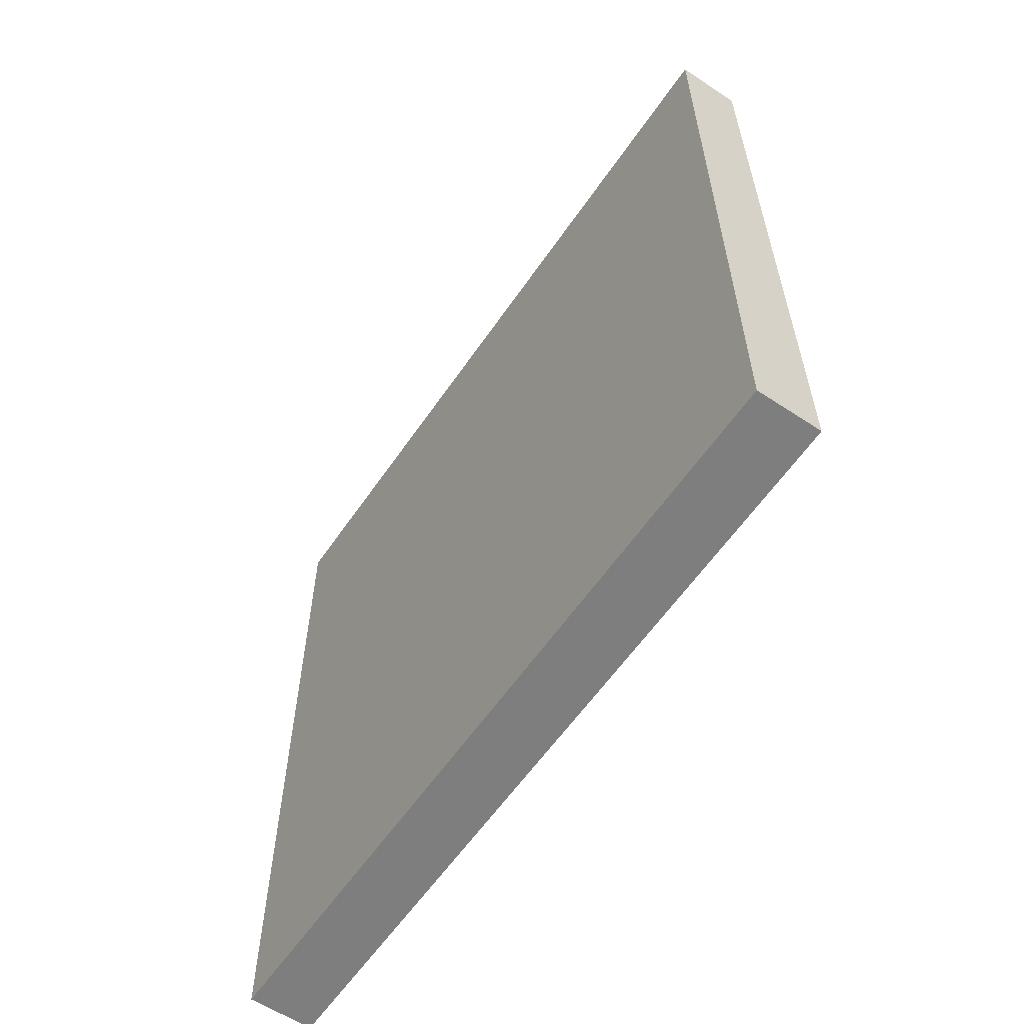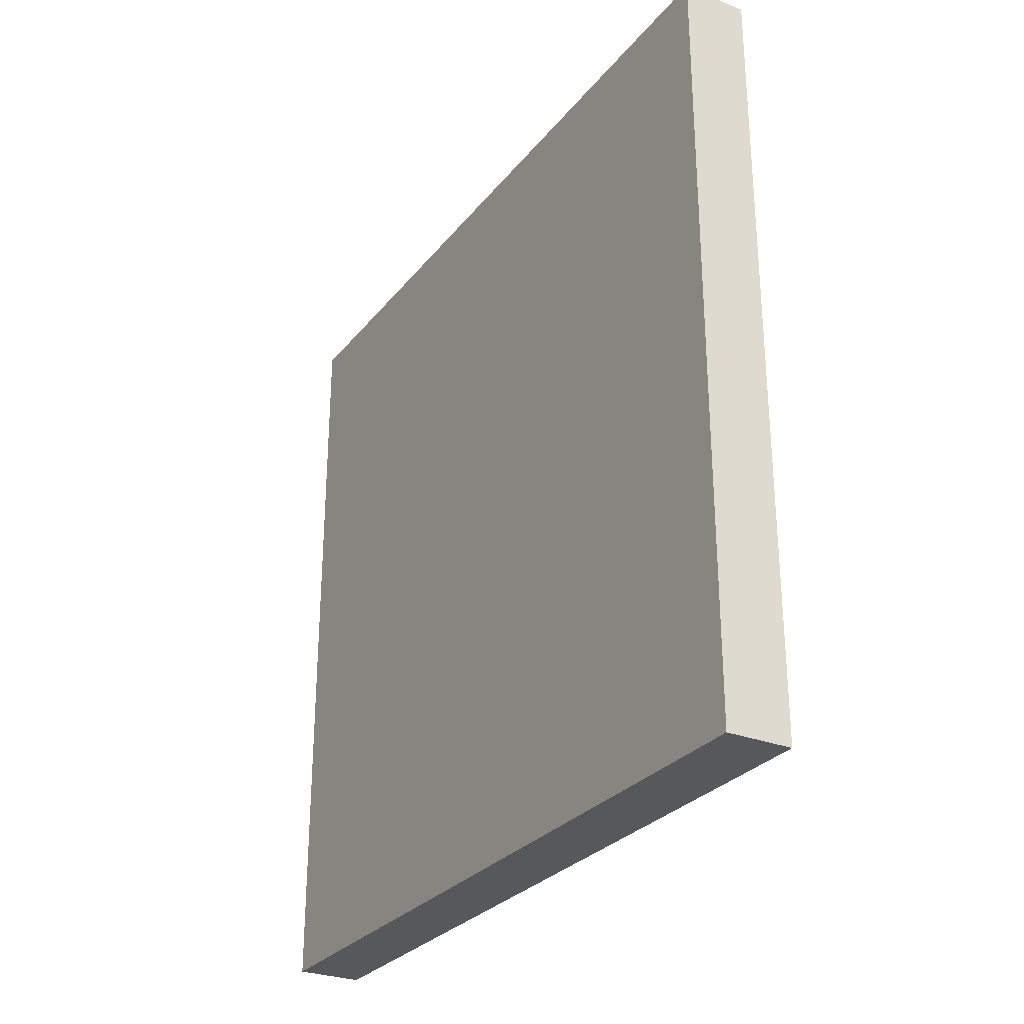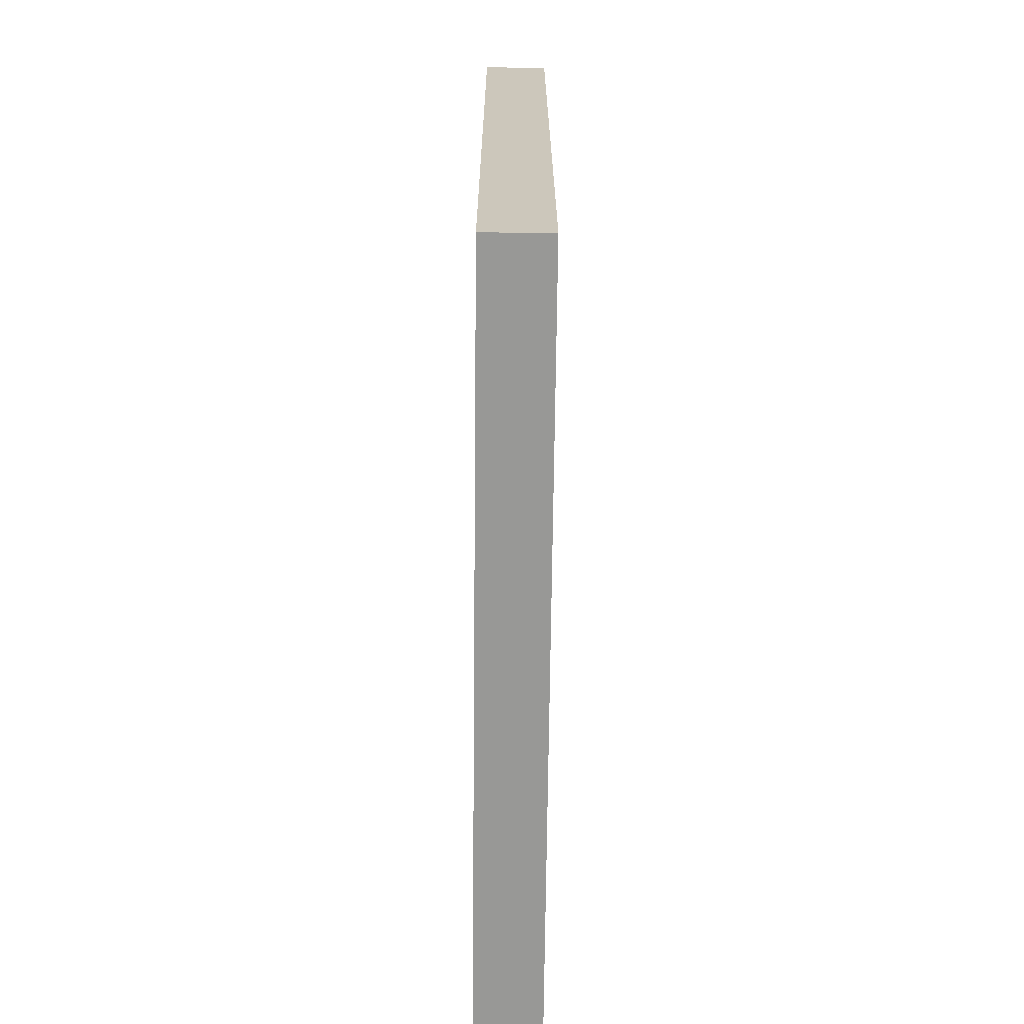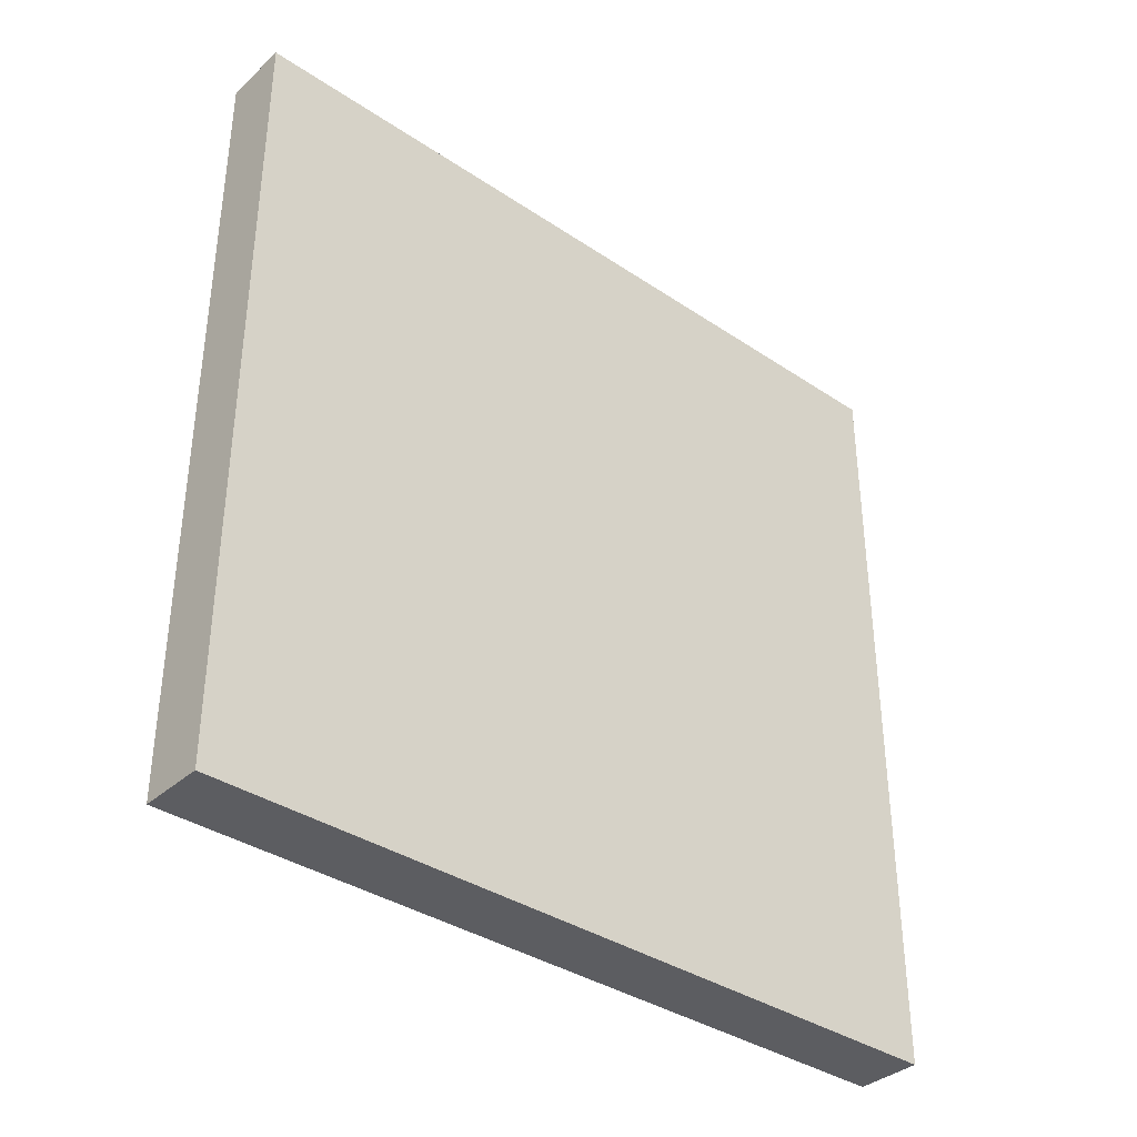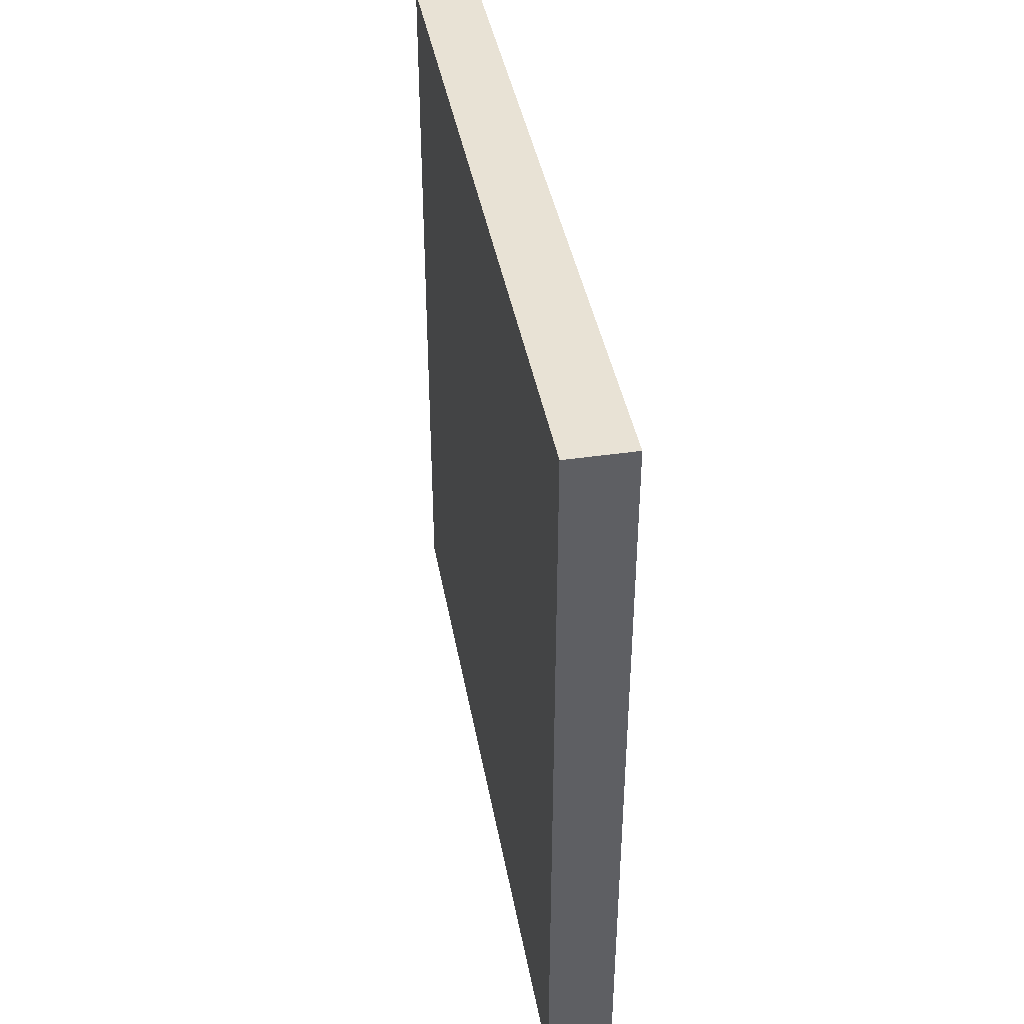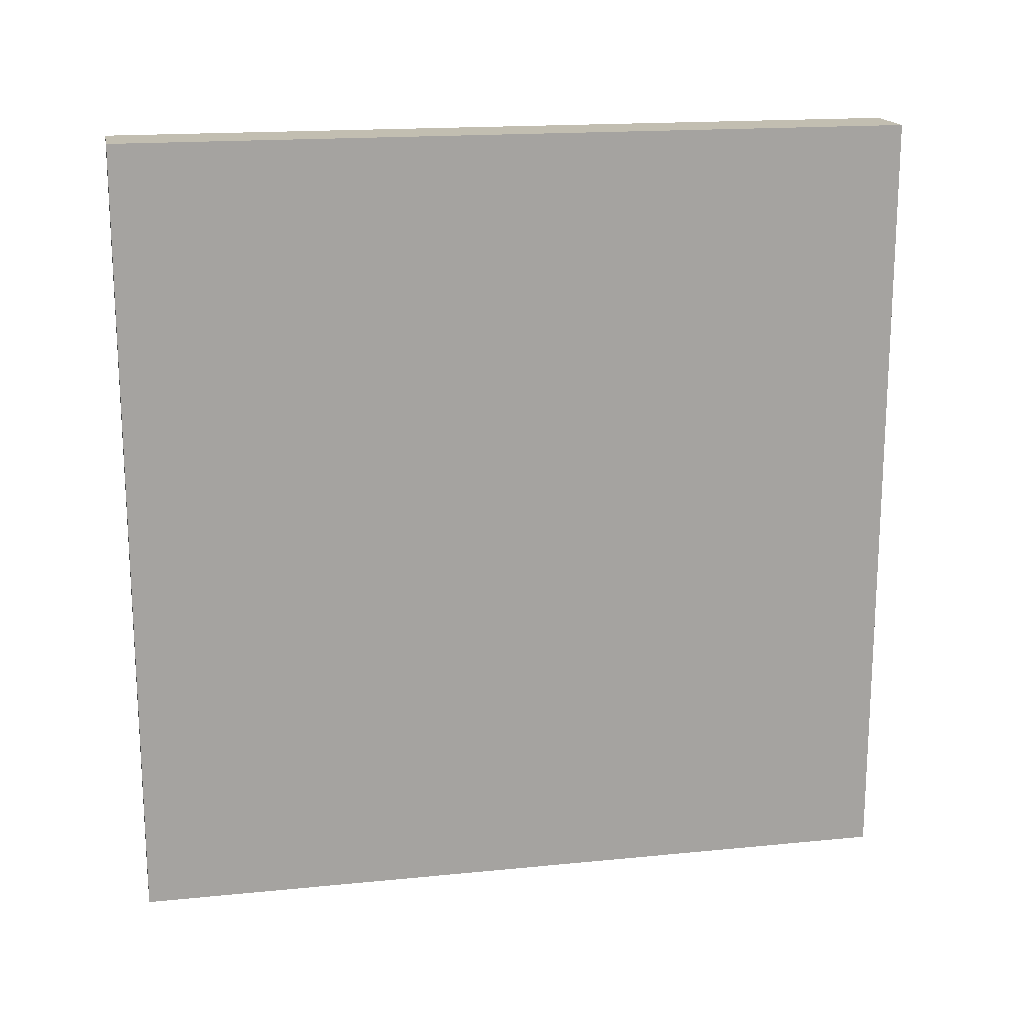
<metadata>
{"format":"obj","ext":"obj","renderer":"f3d","projection":"perspective","resolution":1024,"background":"white","views":[{"elev":-59.5,"azim":145.8,"up":"+Z"},{"elev":-28.5,"azim":-30.5,"up":"+Y"},{"elev":-68.5,"azim":179.4,"up":"+Y"},{"elev":-36.4,"azim":-131.1,"up":"+Z"},{"elev":40.9,"azim":169.9,"up":"+Z"},{"elev":17.1,"azim":78.7,"up":"+Z"}]}
</metadata>
<code>
g map-60
v -0.5 15 6
v -0.5 15 -6
v -0.5 16 5
v -0.5 16 4
v -0.5 16 2
v -0.5 16 -2
v -0.5 16 -4
v -0.5 16 -5
v -0.5 17 5
v -0.5 17 4
v -0.5 17 2
v -0.5 17 1
v -0.5 17 -1
v -0.5 17 -2
v -0.5 17 -4
v -0.5 17 -5
v -0.5 18 1
v -0.5 18 -1
v -0.5 19 5
v -0.5 19 4
v -0.5 19 2
v -0.5 19 1
v -0.5 19 -1
v -0.5 19 -2
v -0.5 19 -4
v -0.5 19 -5
v -0.5 20 4
v -0.5 20 3
v -0.5 20 2
v -0.5 20 -2
v -0.5 20 -3
v -0.5 20 -4
v -0.5 22 4
v -0.5 22 3
v -0.5 22 2
v -0.5 22 -2
v -0.5 22 -3
v -0.5 22 -4
v -0.5 23 5
v -0.5 23 4
v -0.5 23 2
v -0.5 23 1
v -0.5 23 -1
v -0.5 23 -2
v -0.5 23 -4
v -0.5 23 -5
v -0.5 24 1
v -0.5 24 -1
v -0.5 25 5
v -0.5 25 4
v -0.5 25 2
v -0.5 25 1
v -0.5 25 -1
v -0.5 25 -2
v -0.5 25 -4
v -0.5 25 -5
v -0.5 26 5
v -0.5 26 4
v -0.5 26 2
v -0.5 26 -2
v -0.5 26 -4
v -0.5 26 -5
v -0.5 27 6
v -0.5 27 -6
v 0.5 15 6
v 0.5 15 -6
v 0.5 16 5
v 0.5 16 4
v 0.5 16 2
v 0.5 16 -2
v 0.5 16 -4
v 0.5 16 -5
v 0.5 17 5
v 0.5 17 4
v 0.5 17 2
v 0.5 17 1
v 0.5 17 -1
v 0.5 17 -2
v 0.5 17 -4
v 0.5 17 -5
v 0.5 18 1
v 0.5 18 -1
v 0.5 19 5
v 0.5 19 4
v 0.5 19 2
v 0.5 19 1
v 0.5 19 -1
v 0.5 19 -2
v 0.5 19 -4
v 0.5 19 -5
v 0.5 20 4
v 0.5 20 3
v 0.5 20 2
v 0.5 20 -2
v 0.5 20 -3
v 0.5 20 -4
v 0.5 22 4
v 0.5 22 3
v 0.5 22 2
v 0.5 22 -2
v 0.5 22 -3
v 0.5 22 -4
v 0.5 23 5
v 0.5 23 4
v 0.5 23 2
v 0.5 23 1
v 0.5 23 -1
v 0.5 23 -2
v 0.5 23 -4
v 0.5 23 -5
v 0.5 24 1
v 0.5 24 -1
v 0.5 25 5
v 0.5 25 4
v 0.5 25 2
v 0.5 25 1
v 0.5 25 -1
v 0.5 25 -2
v 0.5 25 -4
v 0.5 25 -5
v 0.5 26 5
v 0.5 26 4
v 0.5 26 2
v 0.5 26 -2
v 0.5 26 -4
v 0.5 26 -5
v 0.5 27 6
v 0.5 27 -6
v -0.5 15 6
v -0.5 27 6
v 0.5 15 6
v 0.5 27 6
v -0.5 15 -6
v -0.5 27 -6
v 0.5 15 -6
v 0.5 27 -6
v -0.5 15 6
v 0.5 15 6
v -0.5 15 -6
v 0.5 15 -6
v -0.5 27 6
v 0.5 27 6
v -0.5 27 -6
v 0.5 27 -6
f 3 2 1
f 4 2 3
f 5 2 4
f 6 2 5
f 7 2 6
f 8 2 7
f 9 3 1
f 9 4 3
f 10 5 4
f 10 4 9
f 11 6 5
f 11 5 10
f 12 6 11
f 13 6 12
f 14 7 6
f 14 6 13
f 15 8 7
f 15 7 14
f 16 2 8
f 16 8 15
f 17 10 9
f 17 13 12
f 17 11 10
f 17 12 11
f 18 15 14
f 18 13 17
f 18 14 13
f 18 16 15
f 19 17 9
f 19 9 1
f 20 17 19
f 21 17 20
f 22 18 17
f 22 17 21
f 23 16 18
f 23 18 22
f 24 16 23
f 25 16 24
f 26 2 16
f 26 16 25
f 27 21 20
f 27 20 19
f 28 21 27
f 29 22 21
f 29 21 28
f 29 23 22
f 29 24 23
f 30 25 24
f 30 24 29
f 31 25 30
f 32 26 25
f 32 25 31
f 33 28 27
f 33 27 19
f 34 29 28
f 34 28 33
f 34 31 30
f 34 30 29
f 35 31 34
f 36 31 35
f 37 32 31
f 37 31 36
f 38 26 32
f 38 32 37
f 39 33 19
f 39 19 1
f 40 34 33
f 40 33 39
f 40 35 34
f 41 36 35
f 41 35 40
f 42 36 41
f 43 36 42
f 44 37 36
f 44 36 43
f 44 38 37
f 45 26 38
f 45 38 44
f 46 2 26
f 46 26 45
f 47 43 42
f 47 42 41
f 47 40 39
f 47 41 40
f 48 44 43
f 48 43 47
f 48 45 44
f 48 46 45
f 49 47 39
f 49 39 1
f 50 47 49
f 51 47 50
f 52 48 47
f 52 47 51
f 53 46 48
f 53 48 52
f 54 46 53
f 55 46 54
f 56 2 46
f 56 46 55
f 57 49 1
f 57 50 49
f 58 51 50
f 58 50 57
f 59 52 51
f 59 51 58
f 59 53 52
f 59 54 53
f 60 55 54
f 60 54 59
f 61 56 55
f 61 55 60
f 62 2 56
f 62 56 61
f 63 59 58
f 63 58 57
f 63 62 61
f 63 60 59
f 63 61 60
f 63 57 1
f 64 2 62
f 64 62 63
f 65 66 67
f 67 66 68
f 68 66 69
f 69 66 70
f 70 66 71
f 71 66 72
f 65 67 73
f 67 68 73
f 68 69 74
f 73 68 74
f 69 70 75
f 74 69 75
f 75 70 76
f 76 70 77
f 70 71 78
f 77 70 78
f 71 72 79
f 78 71 79
f 72 66 80
f 79 72 80
f 73 74 81
f 76 77 81
f 74 75 81
f 75 76 81
f 78 79 82
f 81 77 82
f 77 78 82
f 79 80 82
f 73 81 83
f 65 73 83
f 83 81 84
f 84 81 85
f 81 82 86
f 85 81 86
f 82 80 87
f 86 82 87
f 87 80 88
f 88 80 89
f 80 66 90
f 89 80 90
f 84 85 91
f 83 84 91
f 91 85 92
f 85 86 93
f 92 85 93
f 86 87 93
f 87 88 93
f 88 89 94
f 93 88 94
f 94 89 95
f 89 90 96
f 95 89 96
f 91 92 97
f 83 91 97
f 92 93 98
f 97 92 98
f 94 95 98
f 93 94 98
f 98 95 99
f 99 95 100
f 95 96 101
f 100 95 101
f 96 90 102
f 101 96 102
f 83 97 103
f 65 83 103
f 97 98 104
f 103 97 104
f 98 99 104
f 99 100 105
f 104 99 105
f 105 100 106
f 106 100 107
f 100 101 108
f 107 100 108
f 101 102 108
f 102 90 109
f 108 102 109
f 90 66 110
f 109 90 110
f 106 107 111
f 105 106 111
f 103 104 111
f 104 105 111
f 107 108 112
f 111 107 112
f 108 109 112
f 109 110 112
f 103 111 113
f 65 103 113
f 113 111 114
f 114 111 115
f 111 112 116
f 115 111 116
f 112 110 117
f 116 112 117
f 117 110 118
f 118 110 119
f 110 66 120
f 119 110 120
f 65 113 121
f 113 114 121
f 114 115 122
f 121 114 122
f 115 116 123
f 122 115 123
f 116 117 123
f 117 118 123
f 118 119 124
f 123 118 124
f 119 120 125
f 124 119 125
f 120 66 126
f 125 120 126
f 122 123 127
f 121 122 127
f 125 126 127
f 123 124 127
f 124 125 127
f 65 121 127
f 126 66 128
f 127 126 128
f 131 130 129
f 132 130 131
f 133 134 135
f 135 134 136
f 139 138 137
f 140 138 139
f 141 142 143
f 143 142 144

</code>
